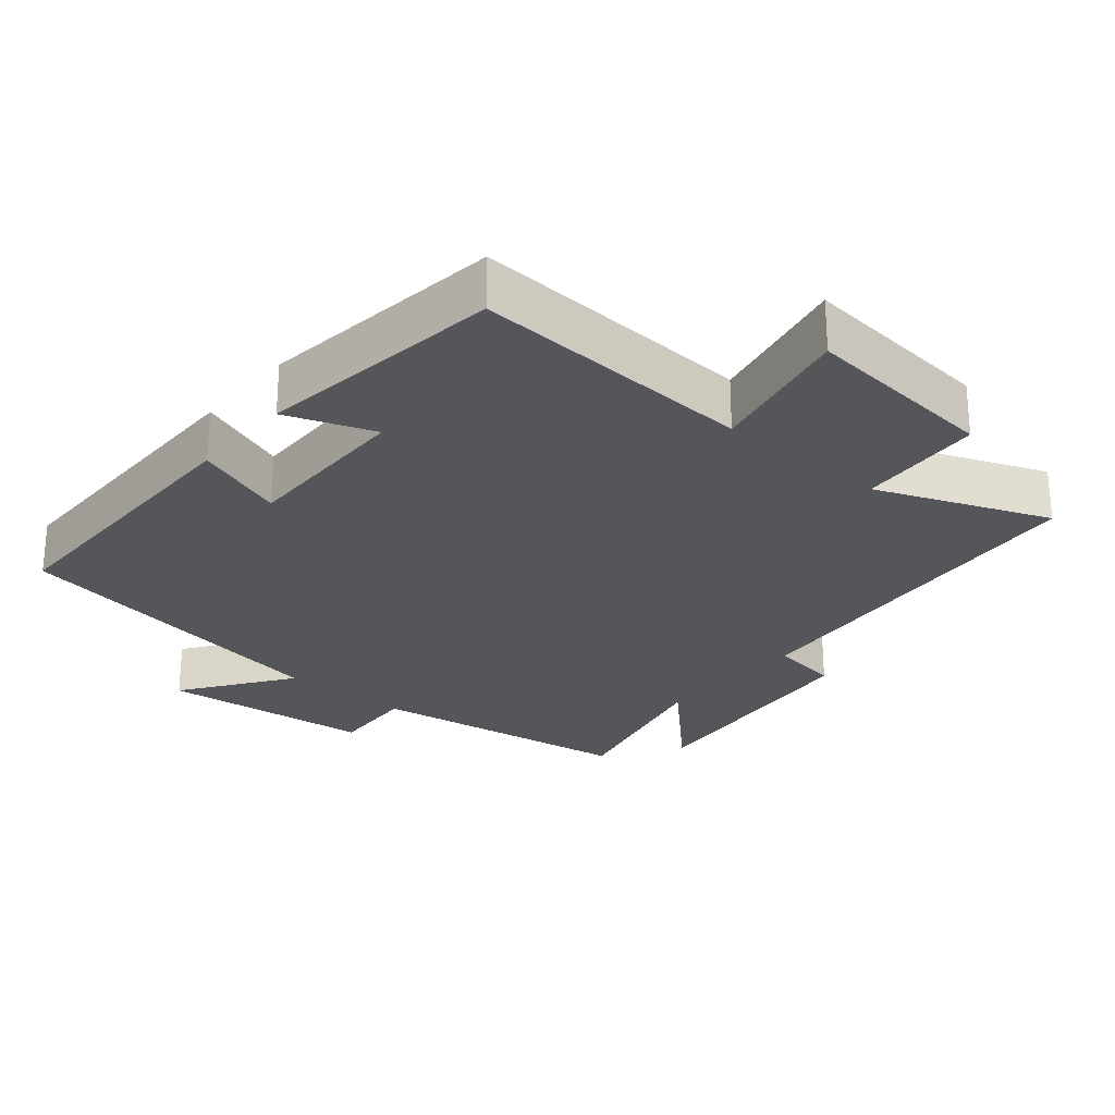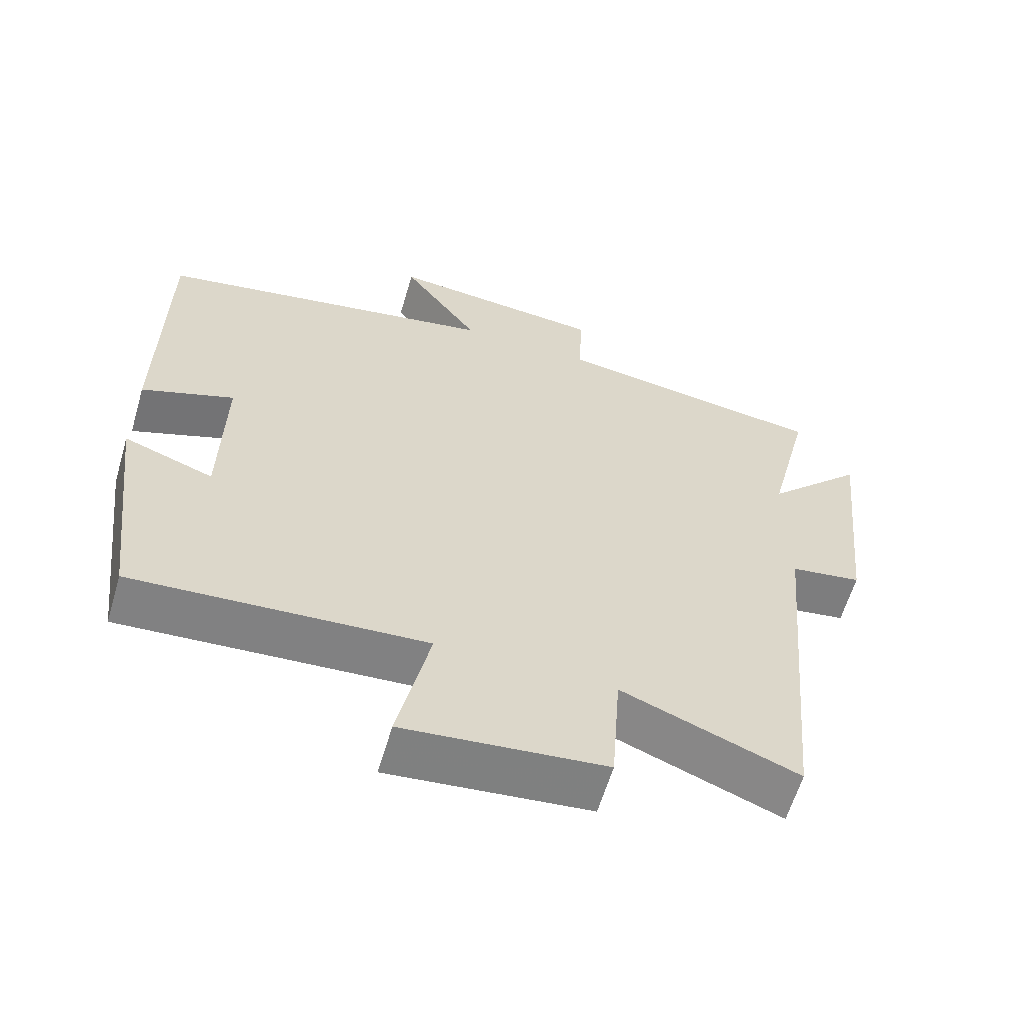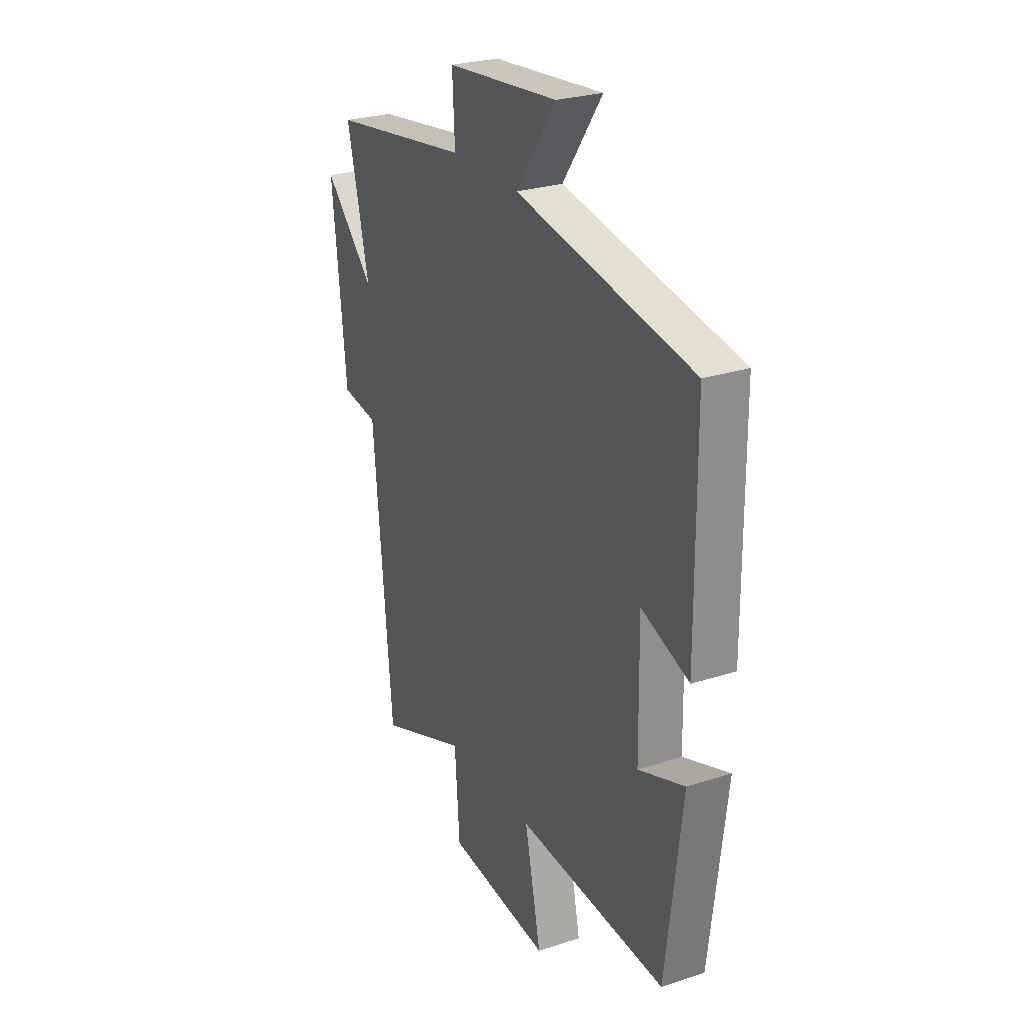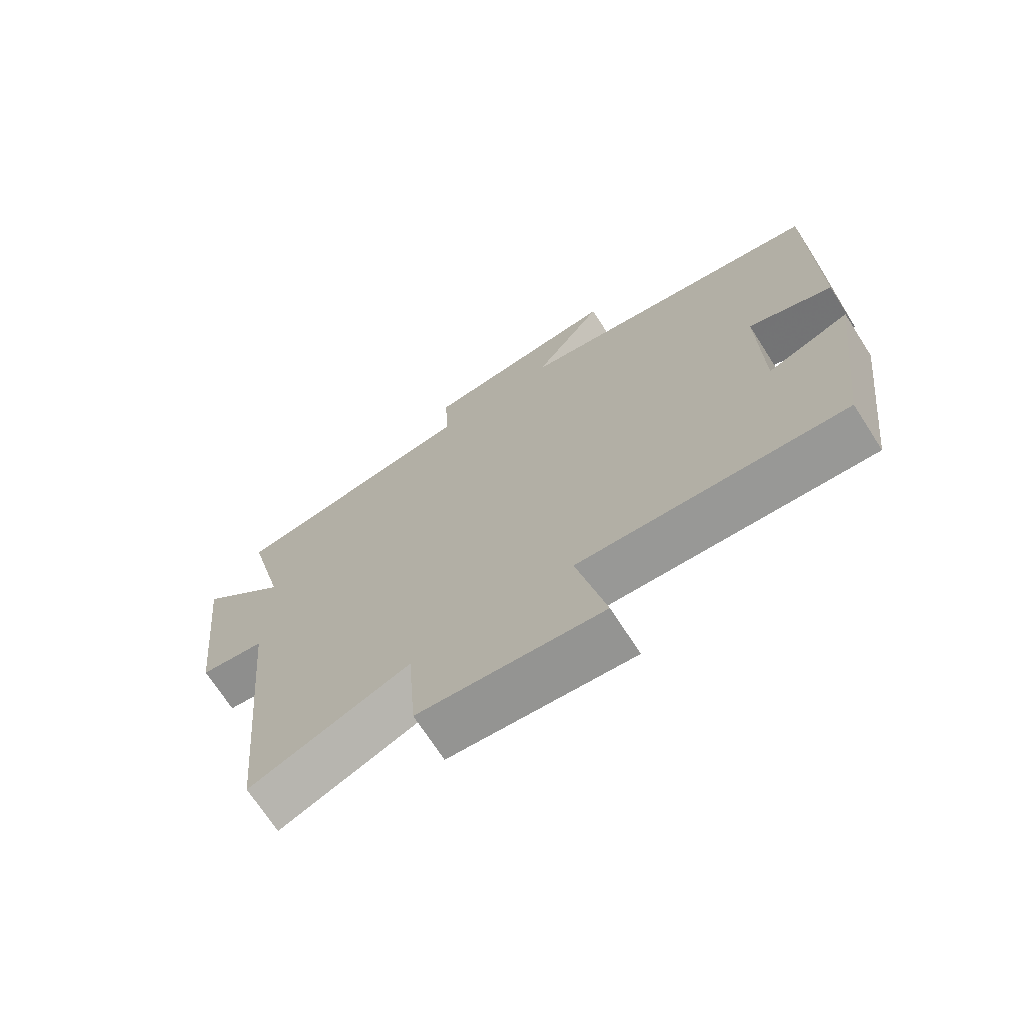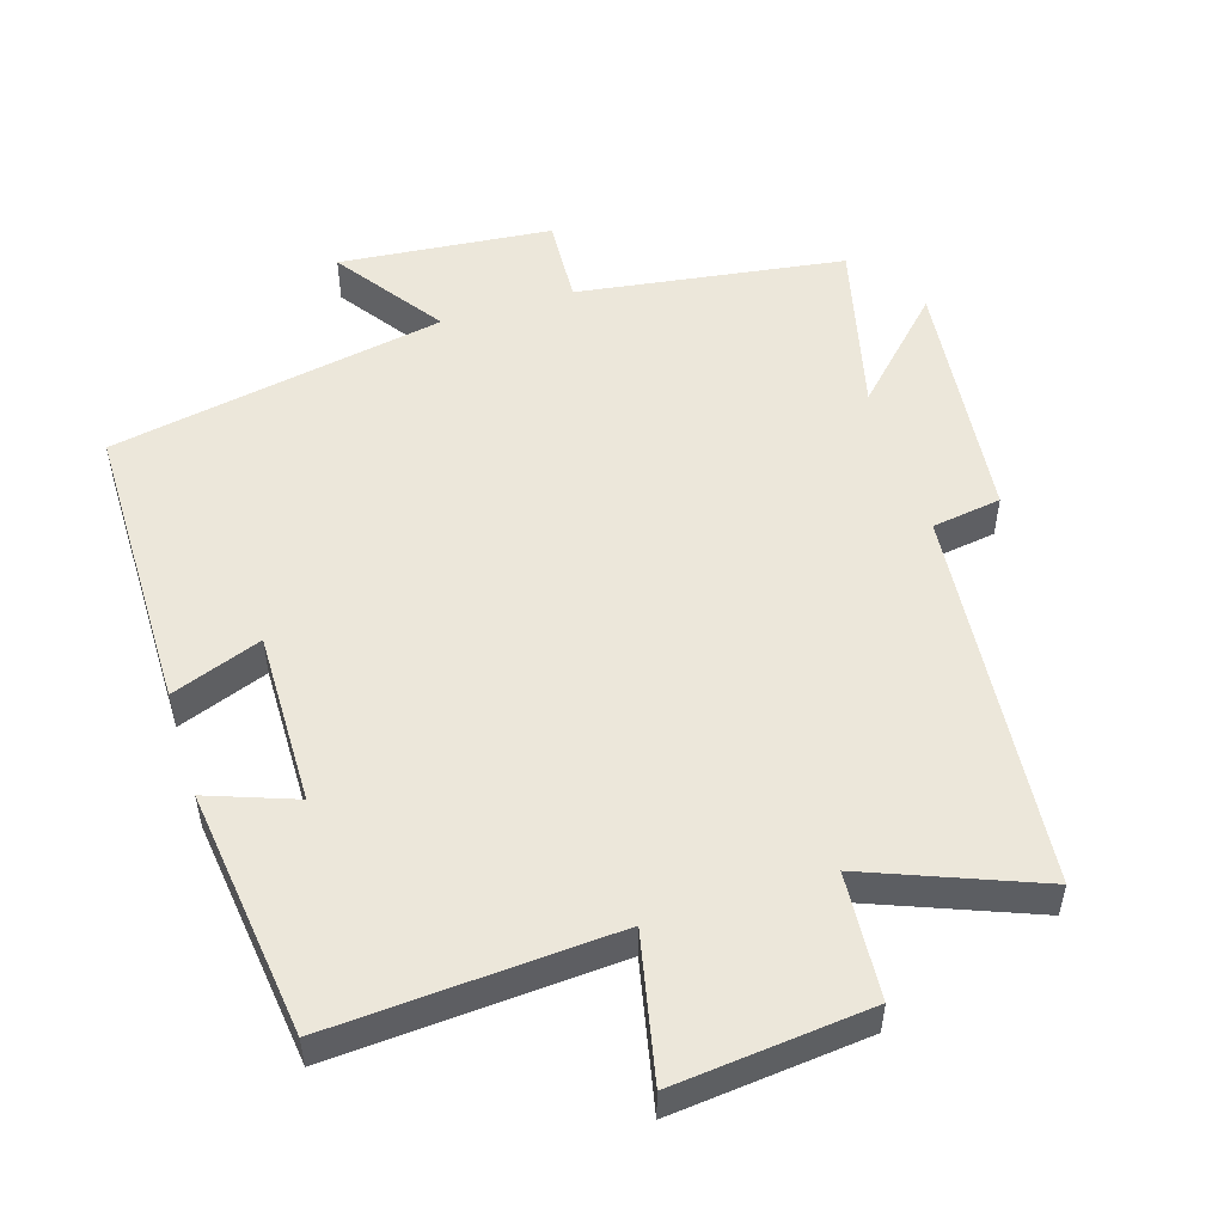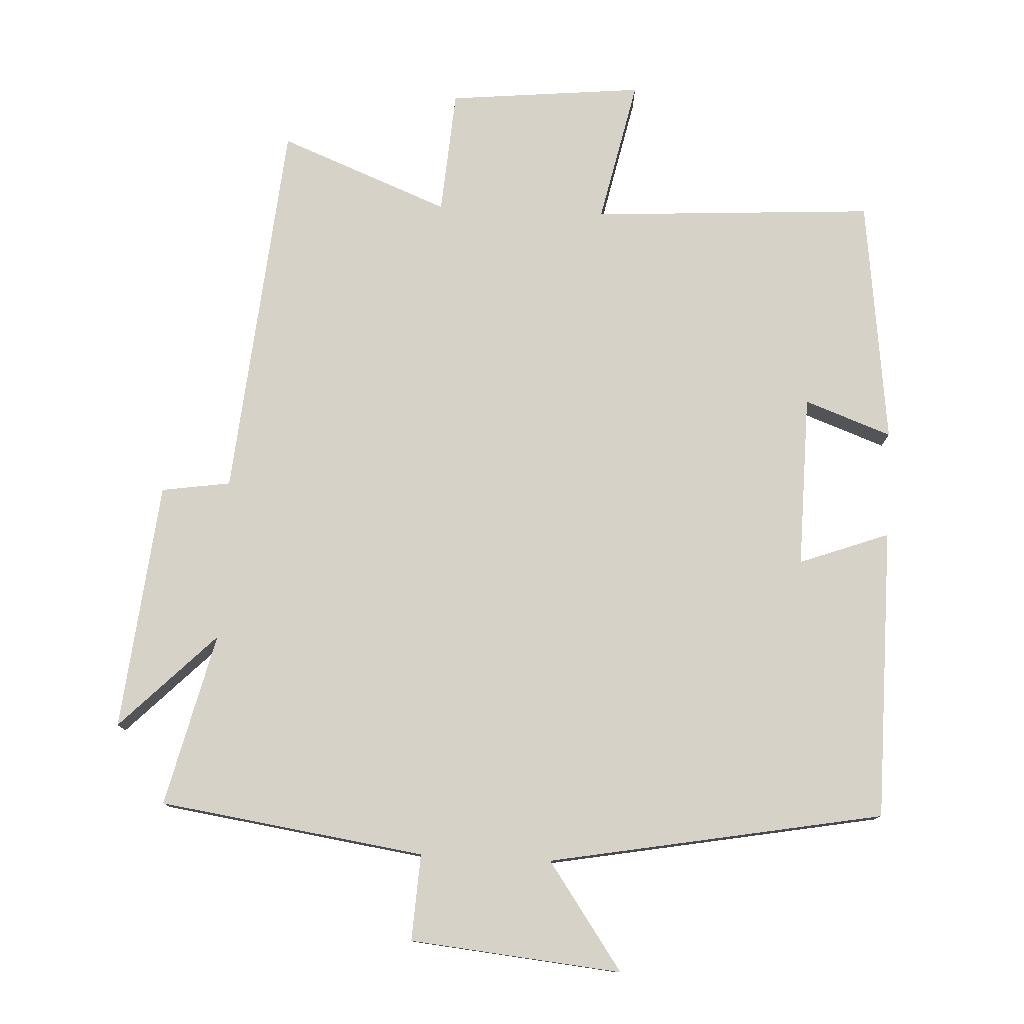
<metadata>
{"format":"obj","ext":"obj","renderer":"f3d","projection":"perspective","resolution":1024,"background":"white","views":[{"elev":-25.9,"azim":139.9,"up":"+Y"},{"elev":-61.2,"azim":163.6,"up":"+Z"},{"elev":26.5,"azim":62.9,"up":"+Z"},{"elev":-70.8,"azim":32.8,"up":"+Z"},{"elev":52.4,"azim":162.6,"up":"+Y"},{"elev":78.1,"azim":2.8,"up":"+Y"}]}
</metadata>
<code>
v -0.449 0.07 -0.597
v -0.5 0.07 -0.043
v -0.6 0.07 -0.028
v -0.638 0.07 0.332
v -0.5 0.07 0.193
v -0.561 0.07 0.444
v -0.177 0.07 0.5
v -0.184 0.07 0.625
v 0.122 0.07 0.655
v 0.013 0.07 0.5
v 0.497 0.07 0.411
v 0.5 0.07 -0.012
v 0.37 0.07 0.036
v 0.374 0.07 -0.214
v 0.5 0.07 -0.168
v 0.456 0.07 -0.525
v 0.047 0.07 -0.5
v 0.092 0.07 -0.709
v -0.19 0.07 -0.681
v -0.203 0.07 -0.5
v -0.449 0 -0.597
v -0.5 0 -0.043
v -0.6 0 -0.028
v -0.638 0 0.332
v -0.5 0 0.193
v -0.561 0 0.444
v -0.177 0 0.5
v -0.184 0 0.625
v 0.122 0 0.655
v 0.013 0 0.5
v 0.497 0 0.411
v 0.5 0 -0.012
v 0.37 0 0.036
v 0.374 0 -0.214
v 0.5 0 -0.168
v 0.456 0 -0.525
v 0.047 0 -0.5
v 0.092 0 -0.709
v -0.19 0 -0.681
v -0.203 0 -0.5
f 17 18 19 20
f 14 15 16 17
f 13 14 17 20
f 10 11 12 13
f 10 13 20 1
f 7 8 9 10
f 5 6 7 10
f 2 3 4 5
f 1 2 5 10
f 40 39 38 37
f 37 36 35 34
f 40 37 34 33
f 33 32 31 30
f 21 40 33 30
f 30 29 28 27
f 30 27 26 25
f 25 24 23 22
f 30 25 22 21
f 1 21 22 2
f 2 22 23 3
f 3 23 24 4
f 4 24 25 5
f 5 25 26 6
f 6 26 27 7
f 7 27 28 8
f 8 28 29 9
f 9 29 30 10
f 10 30 31 11
f 11 31 32 12
f 12 32 33 13
f 13 33 34 14
f 14 34 35 15
f 15 35 36 16
f 16 36 37 17
f 17 37 38 18
f 18 38 39 19
f 19 39 40 20
f 20 40 21 1

</code>
